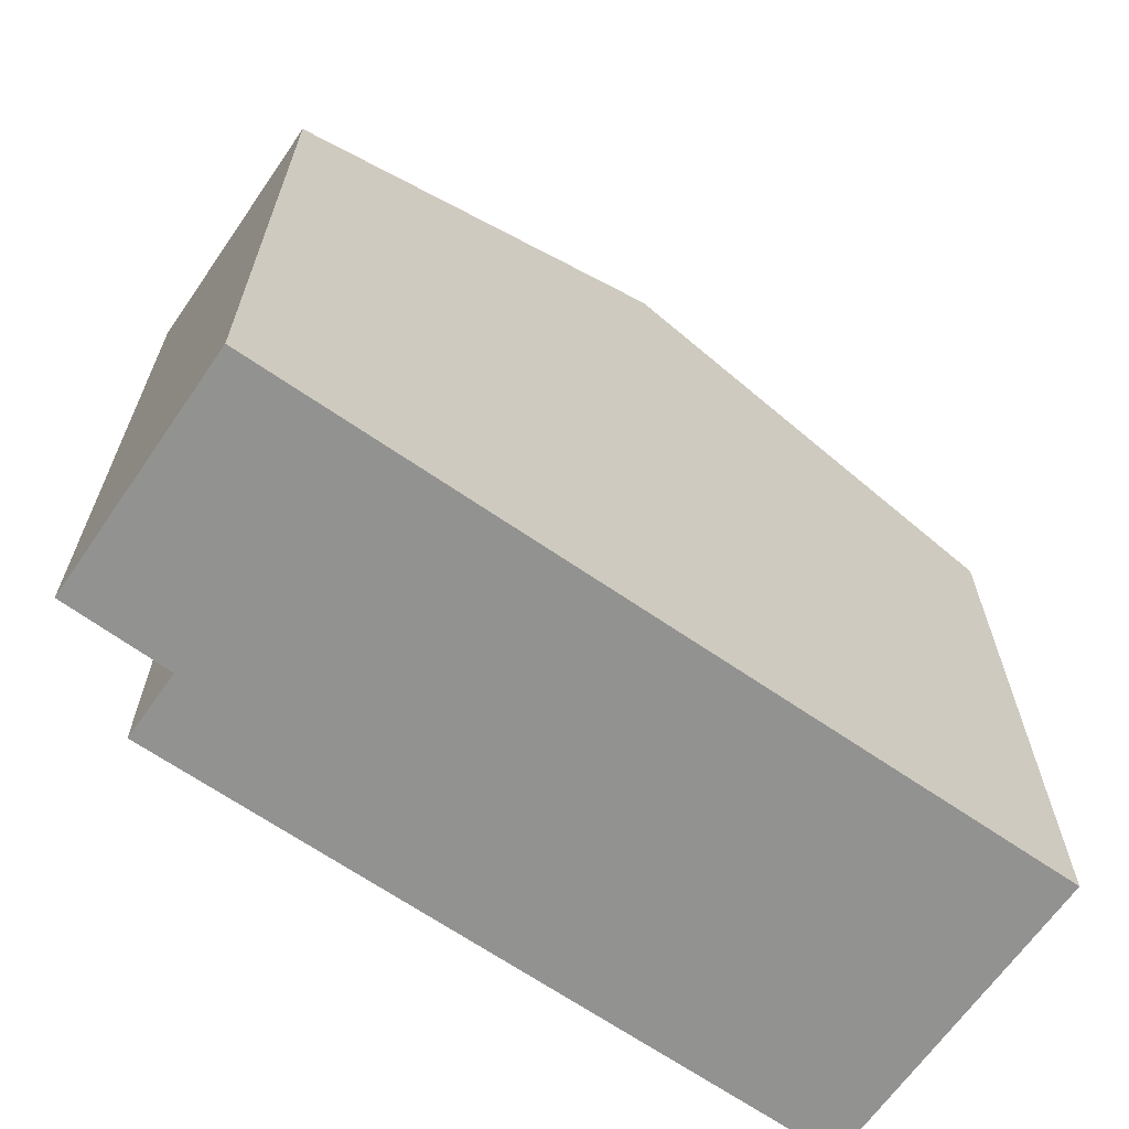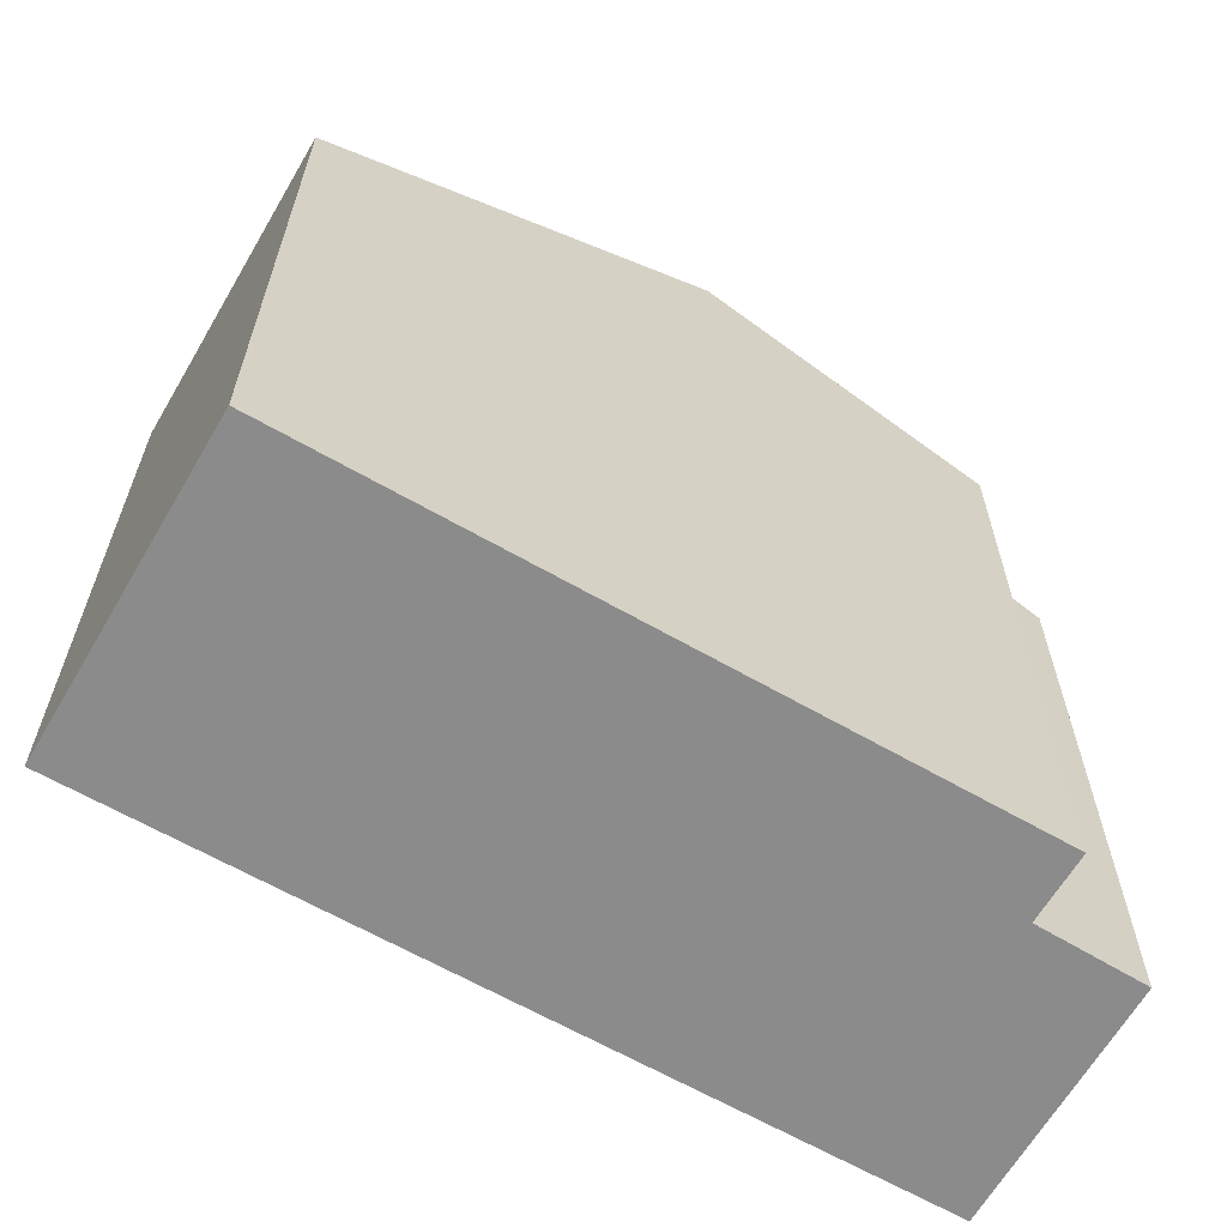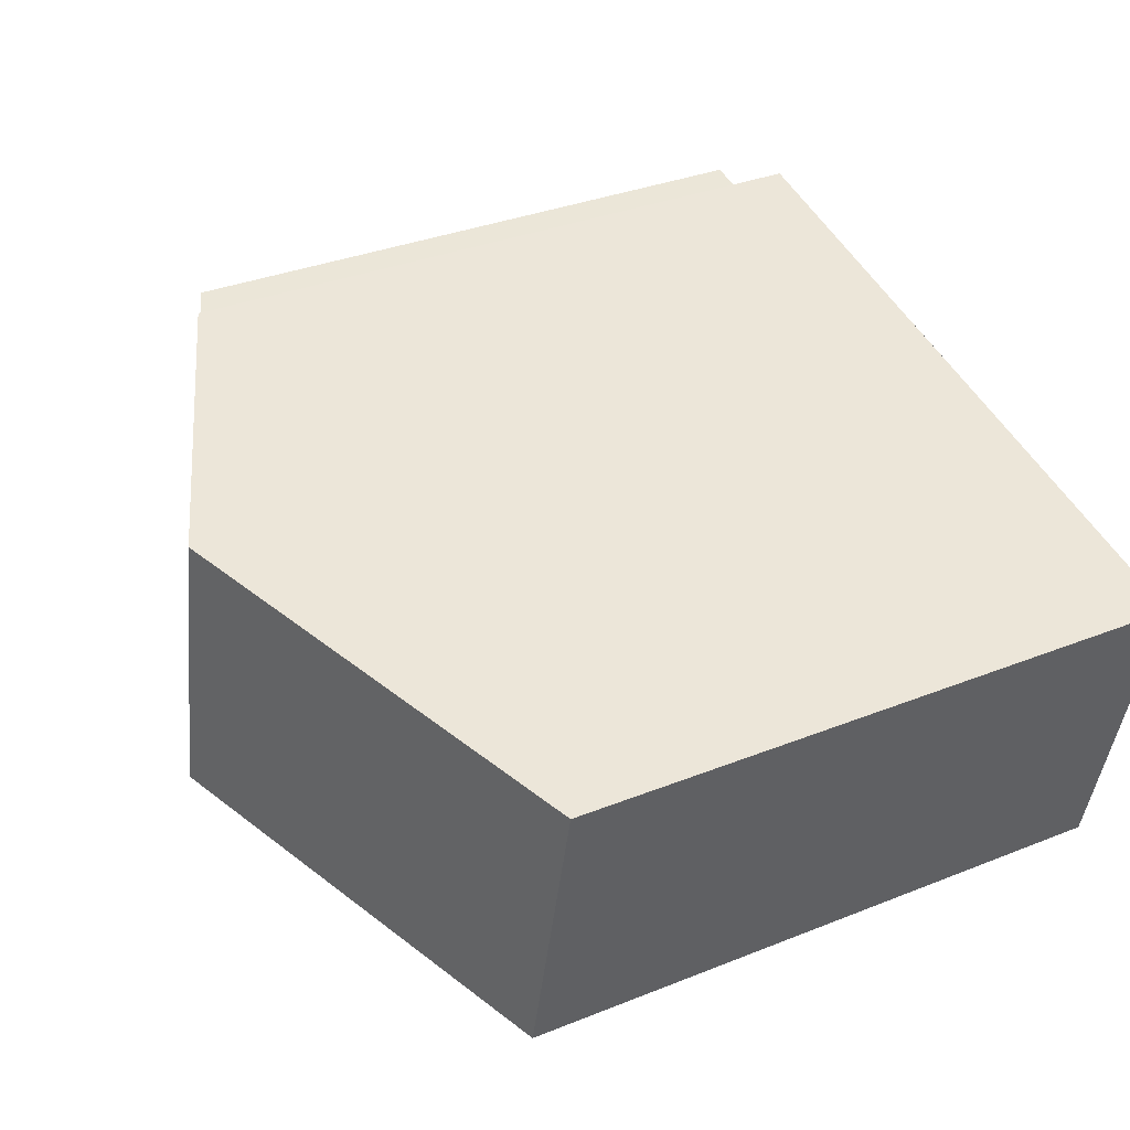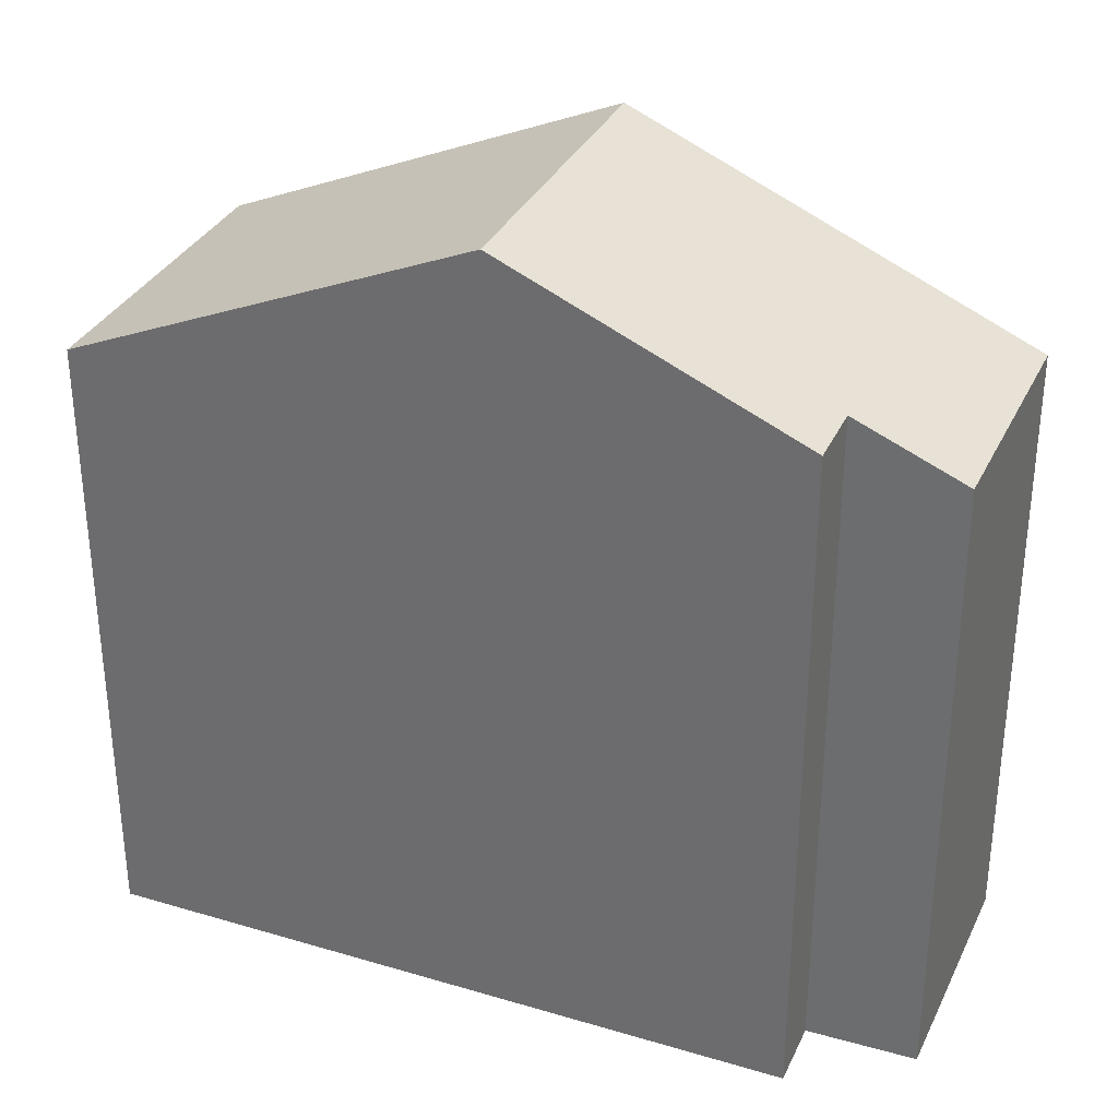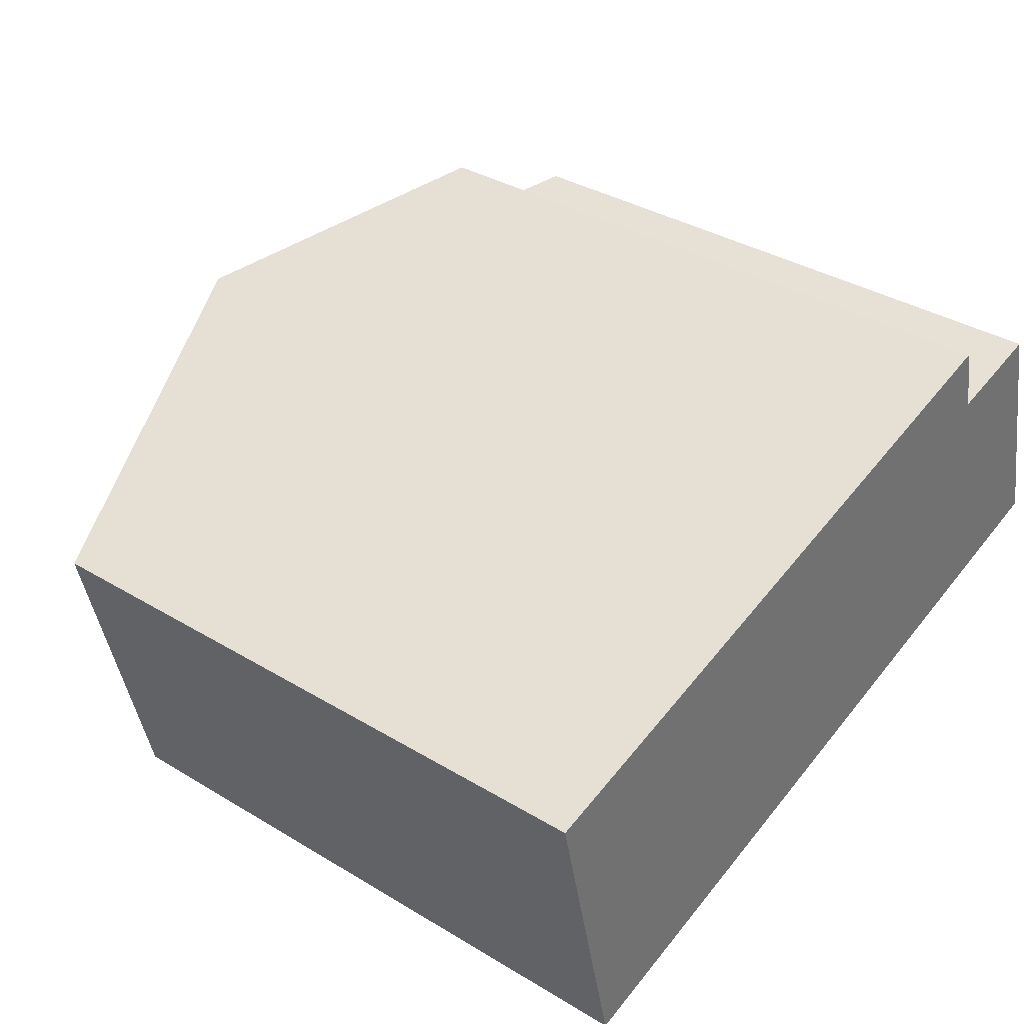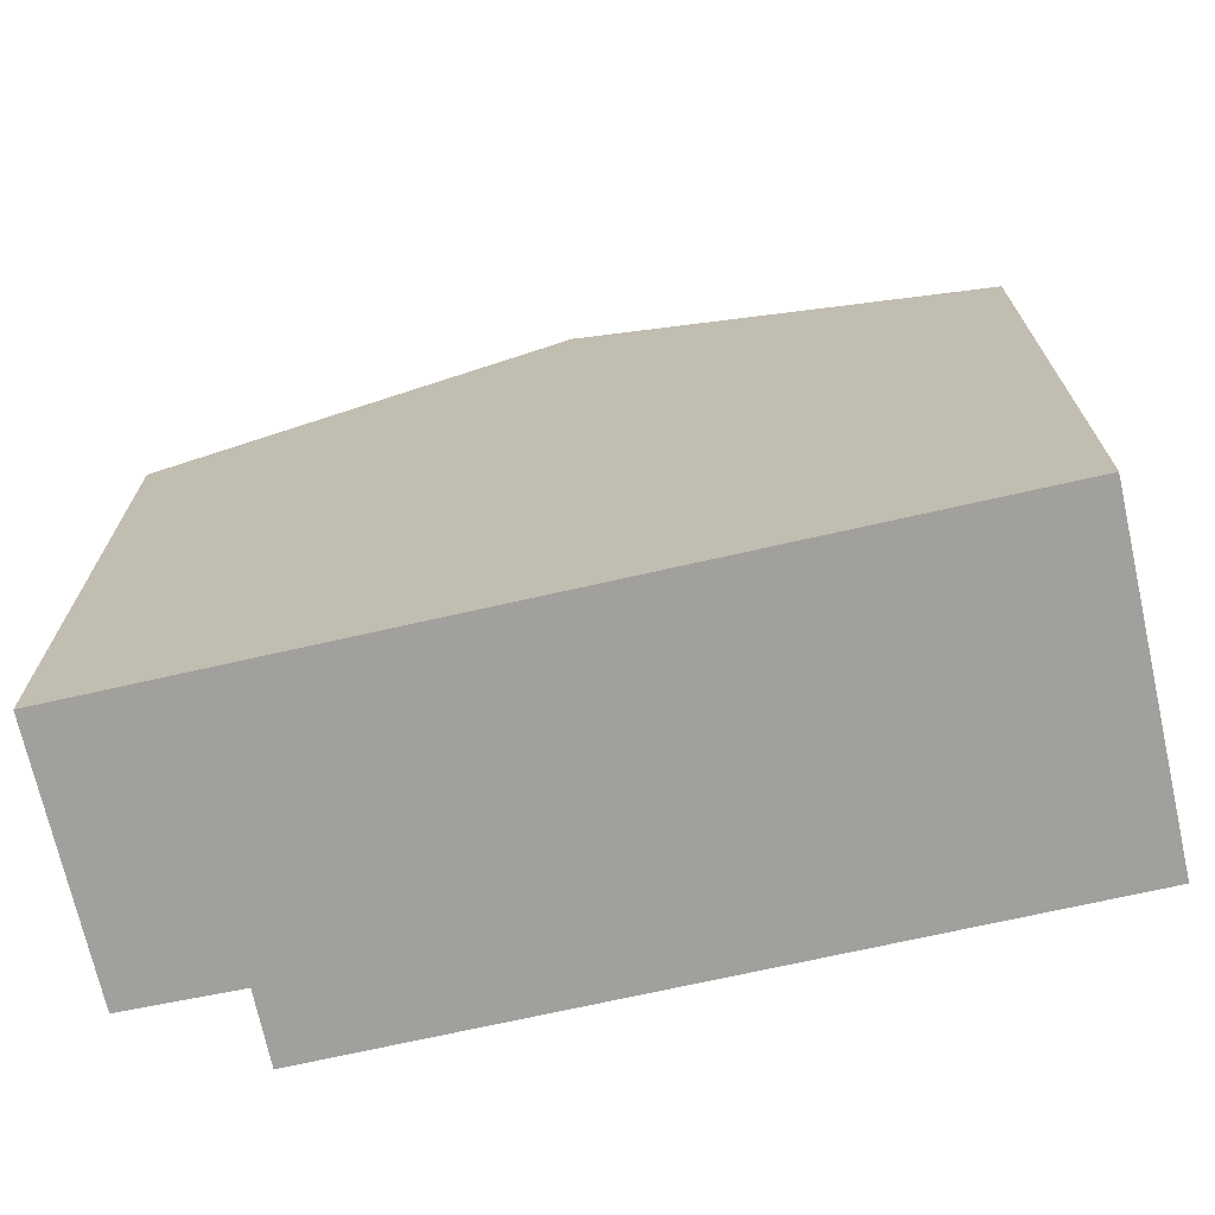
<metadata>
{"format":"obj","ext":"obj","renderer":"f3d","projection":"perspective","resolution":1024,"background":"white","views":[{"elev":-66.2,"azim":132.0,"up":"+Y"},{"elev":-64.0,"azim":-43.3,"up":"+Y"},{"elev":34.2,"azim":-118.3,"up":"+Z"},{"elev":32.8,"azim":9.2,"up":"+Y"},{"elev":35.9,"azim":-51.6,"up":"+Z"},{"elev":-71.6,"azim":179.5,"up":"+Y"}]}
</metadata>
<code>
v  7.406 12.71 -3.528
v  12.74 9.963 1.802
v  13.67 9.948 -2.054
v  11.05 10.71 1.449
v  10.81 10.7 2.527
v  6.257 12.71 1.463
v  0 9.951 6.093e-16
v  1.151 9.951 -5
v  1.151 3.062e-16 -5
v  0 0 0
v  10.81 -1.547e-16 2.527
v  6.257 -8.958e-17 1.463
v  11.05 -8.873e-17 1.449
v  12.74 -1.103e-16 1.802
v  13.67 1.258e-16 -2.054
v  7.406 2.16e-16 -3.528
g defaultobject
f 1 2 3
f 2 1 4
f 4 1 5
f 5 1 6
f 7 1 8
f 1 7 6
f 9 7 8
f 7 9 10
f 10 6 7
f 6 10 5
f 5 10 11
f 11 10 12
f 13 2 4
f 2 13 14
f 5 13 4
f 13 5 11
f 14 3 2
f 3 14 15
f 1 9 8
f 9 1 3
f 9 3 16
f 16 3 15
f 14 16 15
f 16 14 13
f 16 13 11
f 16 11 12
f 16 12 9
f 9 12 10

</code>
